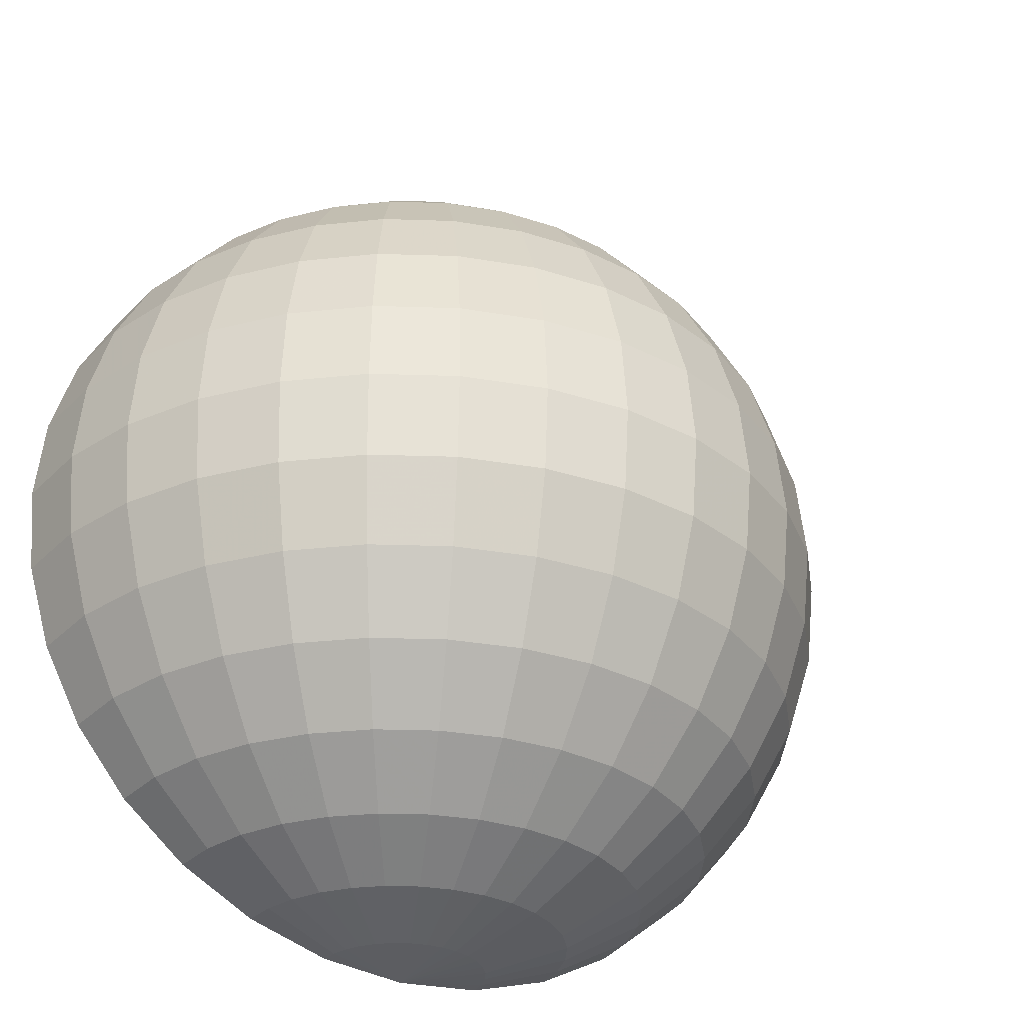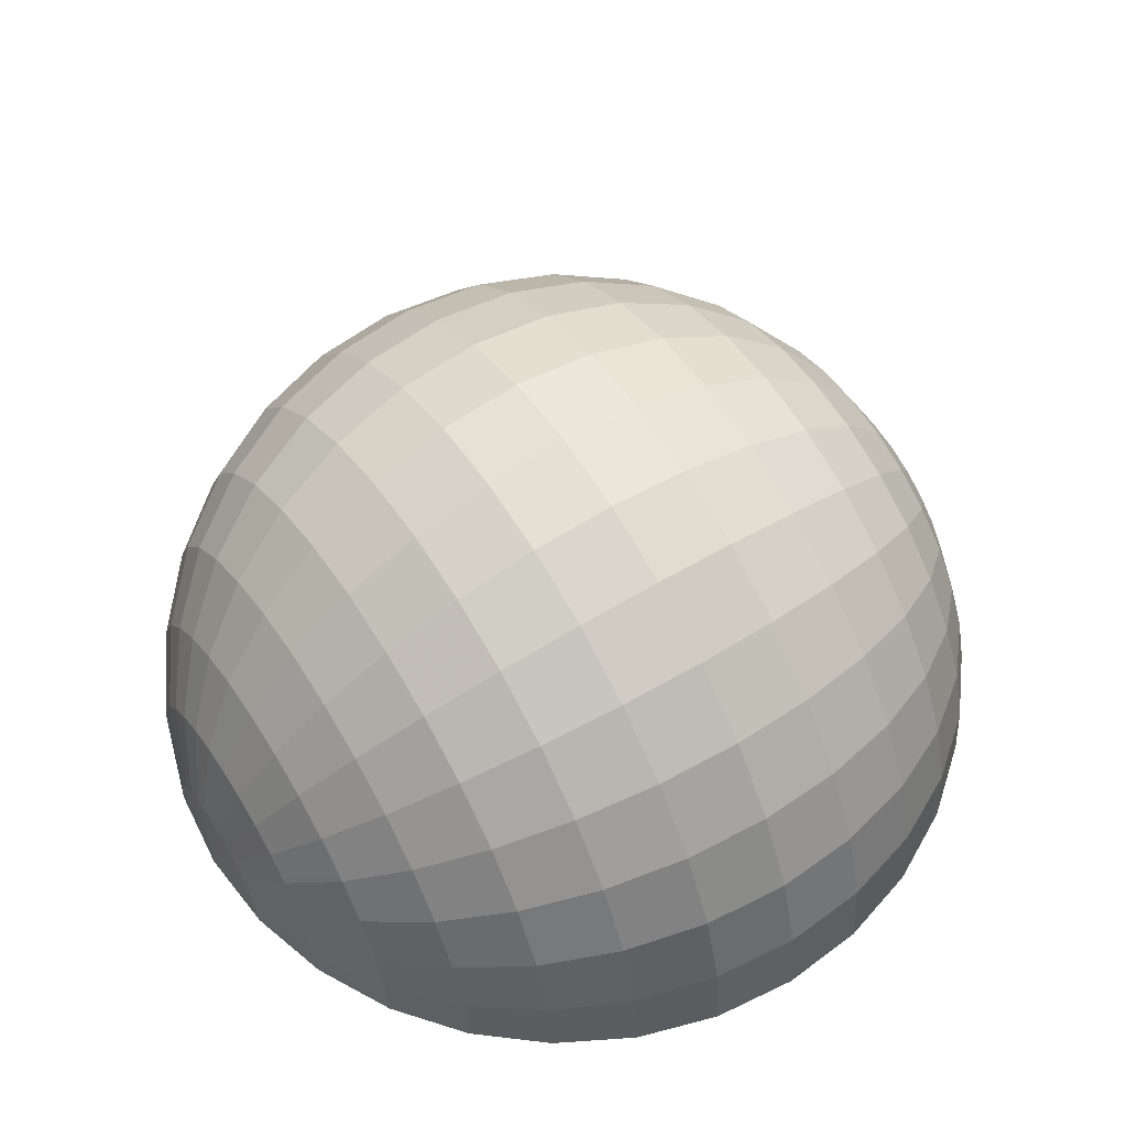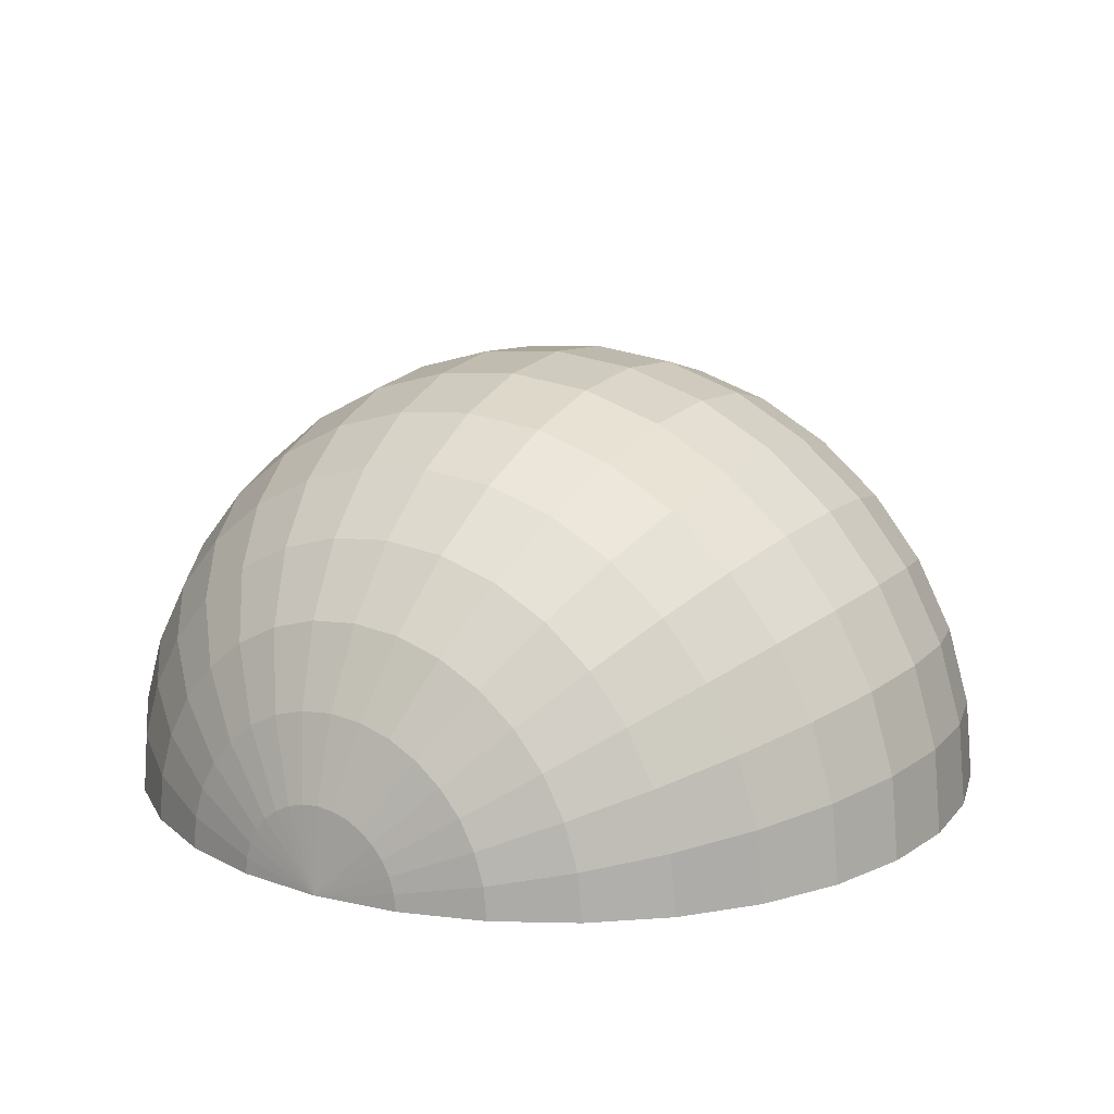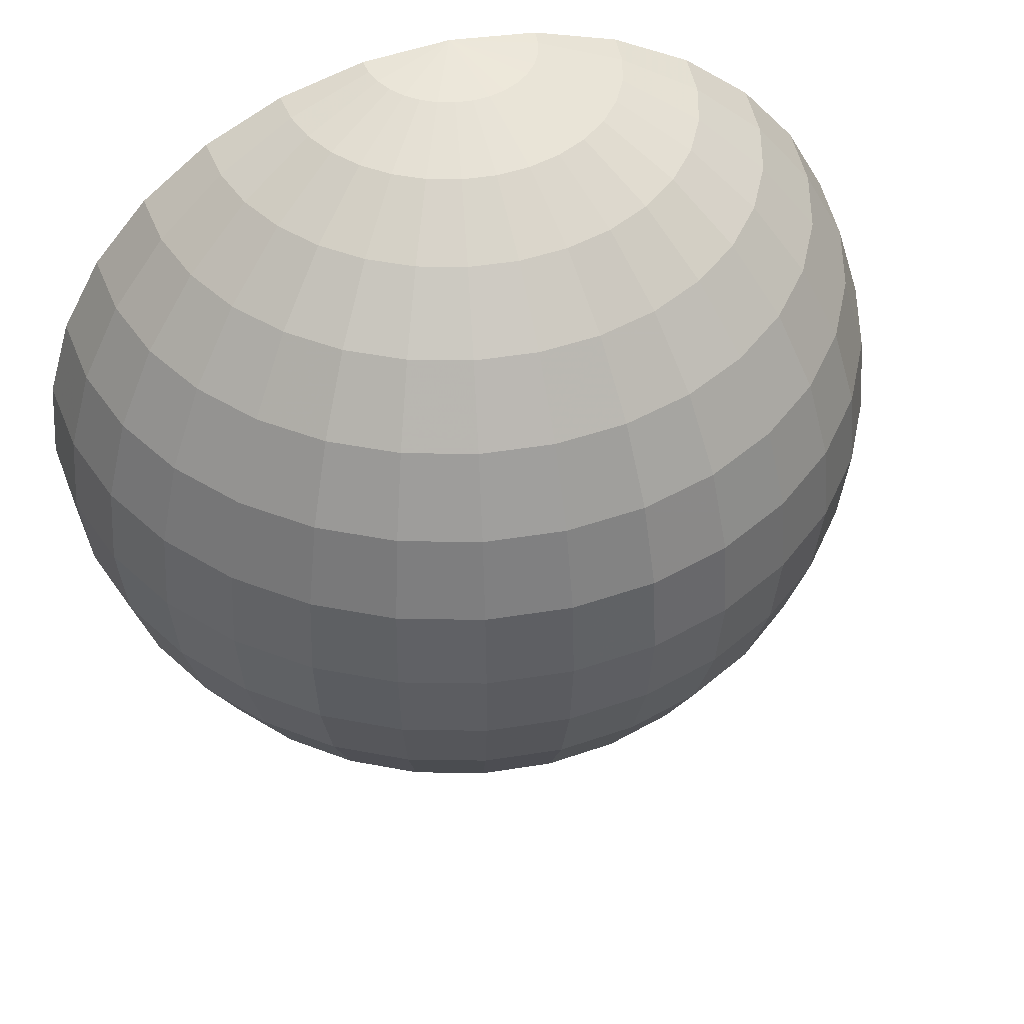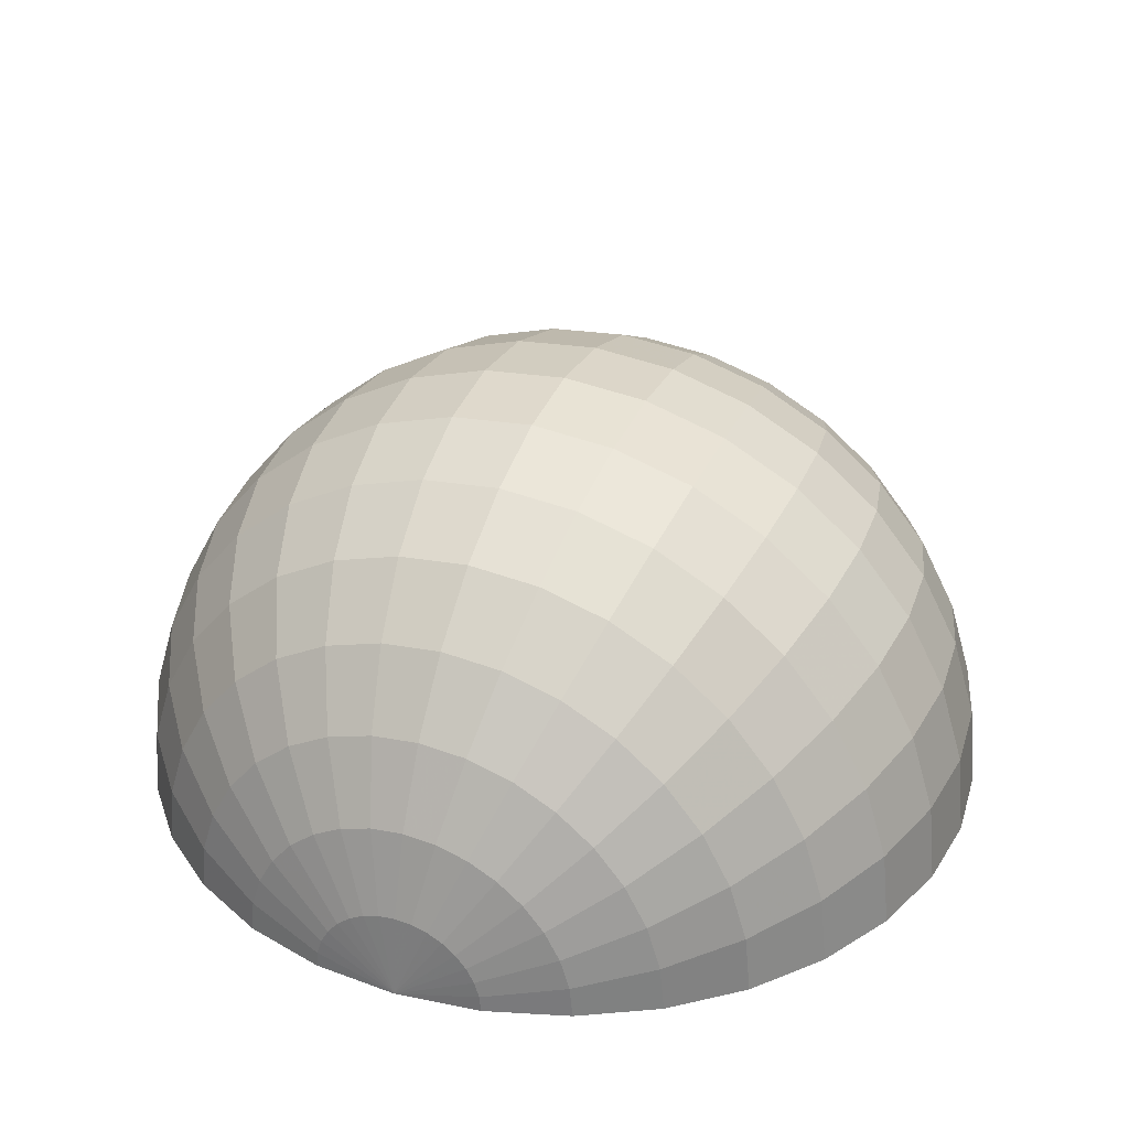
<metadata>
{"format":"obj","ext":"obj","renderer":"f3d","projection":"perspective","resolution":1024,"background":"white","views":[{"elev":-31.6,"azim":-30.7,"up":"+Y"},{"elev":57.0,"azim":57.7,"up":"+Z"},{"elev":15.7,"azim":30.8,"up":"+Z"},{"elev":47.3,"azim":-15.9,"up":"+Y"},{"elev":32.8,"azim":-158.5,"up":"+Z"}]}
</metadata>
<code>
o Sphere
v 0.5556 -0.8315 -0
v 0.7071 -0.7071 -0
v 0.6935 -0.7071 0.1379
v 0.5449 -0.8315 0.1084
v 0.9808 0.1951 0
v 0.9239 0.3827 0
v 0.9061 0.3827 0.1802
v 0.9619 0.1951 0.1913
v 0.3827 -0.9239 -0
v 0.3753 -0.9239 0.07466
v 1 0 0
v 0.9808 -0 0.1951
v 0.3827 0.9239 0
v 0.1951 0.9808 0
v 0.1913 0.9808 0.03806
v 0.3753 0.9239 0.07466
v 0.1951 -0.9808 -0
v 0.1913 -0.9808 0.03806
v 0.9808 -0.1951 -0
v 0.9619 -0.1951 0.1913
v 0.5556 0.8315 0
v 0.5449 0.8315 0.1084
v 0.9239 -0.3827 -0
v 0.9061 -0.3827 0.1802
v 0.7071 0.7071 0
v 0.6935 0.7071 0.1379
v 0.8315 -0.5556 -0
v 0.8155 -0.5556 0.1622
v 0.8315 0.5556 0
v 0.8155 0.5556 0.1622
v 0.8536 -0.3827 0.3536
v 0.7682 -0.5556 0.3182
v 0.6533 0.7071 0.2706
v 0.7682 0.5556 0.3182
v 0.6533 -0.7071 0.2706
v 0.8536 0.3827 0.3536
v 0.5133 -0.8315 0.2126
v 0.9061 0.1951 0.3753
v 0.3536 -0.9239 0.1464
v 0.9239 -0 0.3827
v 0.1802 0.9808 0.07466
v 0.3536 0.9239 0.1464
v 0.1802 -0.9808 0.07466
v 0.9061 -0.1951 0.3753
v 0.5133 0.8315 0.2126
v 0.3182 -0.9239 0.2126
v 0.1622 -0.9808 0.1084
v 0.8315 -0 0.5556
v 0.8155 -0.1951 0.5449
v 0.3182 0.9239 0.2126
v 0.4619 0.8315 0.3087
v 0.7682 -0.3827 0.5133
v 0.5879 0.7071 0.3928
v 0.6913 -0.5556 0.4619
v 0.6913 0.5556 0.4619
v 0.5879 -0.7071 0.3928
v 0.7682 0.3827 0.5133
v 0.4619 -0.8315 0.3087
v 0.8155 0.1951 0.5449
v 0.1622 0.9808 0.1084
v 0.5 -0.7071 0.5
v 0.3928 -0.8315 0.3928
v 0.6533 0.3827 0.6533
v 0.6935 0.1951 0.6935
v 0.2706 -0.9239 0.2706
v 0.7071 -0 0.7071
v 0.1379 0.9808 0.1379
v 0.2706 0.9239 0.2706
v 0.1379 -0.9808 0.1379
v 0.6935 -0.1951 0.6935
v 0.3928 0.8315 0.3928
v 0.6533 -0.3827 0.6533
v 0.5 0.7071 0.5
v 0.5879 -0.5556 0.5879
v 0.5879 0.5556 0.5879
v 0.5133 -0.3827 0.7682
v 0.4619 -0.5556 0.6913
v 0.3928 0.7071 0.5879
v 0.4619 0.5556 0.6913
v 0.3928 -0.7071 0.5879
v 0.5133 0.3827 0.7682
v 0.3087 -0.8315 0.4619
v 0.5449 0.1951 0.8155
v 0.2126 -0.9239 0.3182
v 0.5556 -0 0.8315
v 0.1084 0.9808 0.1622
v 0.2126 0.9239 0.3182
v 0.1084 -0.9808 0.1622
v 0.5449 -0.1951 0.8155
v 0.3087 0.8315 0.4619
v 0.07466 0.9808 0.1802
v 0.1464 0.9239 0.3536
v 0.1464 -0.9239 0.3536
v 0.07466 -0.9808 0.1802
v 0.3827 -0 0.9239
v 0.3753 -0.1951 0.9061
v 0.2126 0.8315 0.5133
v 0.3536 -0.3827 0.8536
v 0.2706 0.7071 0.6533
v 0.3182 -0.5556 0.7682
v 0.3182 0.5556 0.7682
v 0.2706 -0.7071 0.6533
v 0.3536 0.3827 0.8536
v 0.2126 -0.8315 0.5133
v 0.3753 0.1951 0.9061
v 0.1622 0.5556 0.8155
v 0.1802 0.3827 0.9061
v 0.1379 -0.7071 0.6935
v 0.1084 -0.8315 0.5449
v 0.1913 0.1951 0.9619
v 0.07466 -0.9239 0.3753
v 0.1951 -0 0.9808
v 0.03806 0.9808 0.1913
v 0.07466 0.9239 0.3753
v 0.03806 -0.9808 0.1913
v 0.1913 -0.1951 0.9619
v 0.1084 0.8315 0.5449
v 0.1802 -0.3827 0.9061
v 0.1379 0.7071 0.6935
v 0.1622 -0.5556 0.8155
v 0 -0.1951 0.9808
v 0 -0.3827 0.9239
v 0 0.8315 0.5556
v 0 0.7071 0.7071
v 0 -0.5556 0.8315
v 0 0.5556 0.8315
v 0 -0.7071 0.7071
v 0 0.3827 0.9239
v 0 -0.8315 0.5556
v 0 0.1951 0.9808
v 0 -0.9239 0.3827
v 0 -0 1
v 0 0.9808 0.1951
v 0 0.9239 0.3827
v 0 -0.9808 0.1951
v -0.1084 -0.8315 0.5449
v -0.07466 -0.9239 0.3753
v -0.1913 0.1951 0.9619
v -0.1951 -0 0.9808
v -0.03806 0.9808 0.1913
v -0.07466 0.9239 0.3753
v -0.03806 -0.9808 0.1913
v -0.1913 -0.1951 0.9619
v -0.1084 0.8315 0.5449
v -0.1802 -0.3827 0.9061
v -0.1379 0.7071 0.6935
v -0.1622 -0.5556 0.8155
v -0.1622 0.5556 0.8155
v -0.1379 -0.7071 0.6935
v -0.1802 0.3827 0.9061
v -0.3182 -0.5556 0.7682
v -0.2706 -0.7071 0.6533
v -0.3182 0.5556 0.7682
v -0.3536 0.3827 0.8536
v -0.2126 -0.8315 0.5133
v -0.3753 0.1951 0.9061
v -0.1464 -0.9239 0.3536
v -0.3827 -0 0.9239
v -0.07466 0.9808 0.1802
v -0.1464 0.9239 0.3536
v -0.07466 -0.9808 0.1802
v -0.3753 -0.1951 0.9061
v -0.2126 0.8315 0.5133
v -0.3536 -0.3827 0.8536
v -0.2706 0.7071 0.6533
v -0.5449 -0.1951 0.8155
v -0.5133 -0.3827 0.7682
v -0.3087 0.8315 0.4619
v -0.3928 0.7071 0.5879
v -0.4619 -0.5556 0.6913
v -0.4619 0.5556 0.6913
v -0.3928 -0.7071 0.5879
v -0.5133 0.3827 0.7682
v -0.3087 -0.8315 0.4619
v -0.5449 0.1951 0.8155
v -0.2126 -0.9239 0.3182
v -0.5556 -0 0.8315
v -0.1084 0.9808 0.1622
v -0.2126 0.9239 0.3182
v -0.1084 -0.9808 0.1622
v -0.3928 -0.8315 0.3928
v -0.2706 -0.9239 0.2706
v -0.6935 0.1951 0.6935
v -0.7071 -0 0.7071
v -0.1379 0.9808 0.1379
v -0.2706 0.9239 0.2706
v -0.1379 -0.9808 0.1379
v -0.6935 -0.1951 0.6935
v -0.3928 0.8315 0.3928
v -0.6533 -0.3827 0.6533
v -0.5 0.7071 0.5
v -0.5879 -0.5556 0.5879
v -0.5879 0.5556 0.5879
v -0.5 -0.7071 0.5
v -0.6533 0.3827 0.6533
v -0.6913 -0.5556 0.4619
v -0.5879 -0.7071 0.3928
v -0.6913 0.5556 0.4619
v -0.7682 0.3827 0.5133
v -0.4619 -0.8315 0.3087
v -0.8155 0.1951 0.5449
v -0.3182 -0.9239 0.2126
v -0.8315 -0 0.5556
v -0.1622 0.9808 0.1084
v -0.3182 0.9239 0.2126
v -0.1622 -0.9808 0.1084
v -0.8155 -0.1951 0.5449
v -0.4619 0.8315 0.3087
v -0.7682 -0.3827 0.5133
v -0.5879 0.7071 0.3928
v -0.9061 -0.1951 0.3753
v -0.8536 -0.3827 0.3536
v -0.5133 0.8315 0.2126
v -0.6533 0.7071 0.2706
v -0.7682 -0.5556 0.3182
v -0.7682 0.5556 0.3182
v -0.6533 -0.7071 0.2706
v -0.8536 0.3827 0.3536
v -0.5133 -0.8315 0.2126
v -0.9061 0.1951 0.3753
v -0.3536 -0.9239 0.1464
v -0.9239 -0 0.3827
v -0.1802 0.9808 0.07466
v -0.3536 0.9239 0.1464
v -0.1802 -0.9808 0.07466
v -0.5449 -0.8315 0.1084
v -0.3753 -0.9239 0.07466
v -0.9619 0.1951 0.1913
v -0.9808 -0 0.1951
v -0.1913 0.9808 0.03806
v -0.3753 0.9239 0.07466
v -0.1913 -0.9808 0.03806
v -0.9619 -0.1951 0.1913
v -0.5449 0.8315 0.1084
v -0.9061 -0.3827 0.1802
v -0.6935 0.7071 0.1379
v -0.8155 -0.5556 0.1622
v -0.8155 0.5556 0.1622
v -0.6935 -0.7071 0.1379
v -0.9061 0.3827 0.1802
v 0 1 0
v 0 -1 -0
v -0.7071 0.7071 0
v -0.8315 0.5556 0
v -0.8315 -0.5556 -0
v -0.7071 -0.7071 -0
v -0.9239 0.3827 0
v -0.5556 -0.8315 -0
v -0.9808 0.1951 0
v -0.1951 0.9808 0
v -0.3827 -0.9239 -0
v -1 0 0
v -0.3827 0.9239 0
v -0.1951 -0.9808 -0
v -0.9808 -0.1951 -0
v -0.5556 0.8315 0
v -0.9239 -0.3827 -0
f 1 3 4
f 5 7 8
f 9 4 10
f 5 12 11
f 14 16 13
f 17 10 18
f 19 12 20
f 13 22 21
f 19 24 23
f 25 22 26
f 27 24 28
f 25 30 29
f 2 28 3
f 29 7 6
f 28 31 32
f 30 33 34
f 28 35 3
f 7 34 36
f 3 37 4
f 7 38 8
f 4 39 10
f 8 40 12
f 15 42 16
f 18 39 43
f 20 40 44
f 16 45 22
f 20 31 24
f 22 33 26
f 39 47 43
f 44 48 49
f 42 51 45
f 44 52 31
f 45 53 33
f 32 52 54
f 34 53 55
f 32 56 35
f 34 57 36
f 37 56 58
f 36 59 38
f 39 58 46
f 38 48 40
f 42 60 50
f 56 62 58
f 59 63 64
f 46 62 65
f 59 66 48
f 60 68 50
f 46 69 47
f 49 66 70
f 50 71 51
f 49 72 52
f 53 71 73
f 52 74 54
f 53 75 55
f 56 74 61
f 57 75 63
f 72 77 74
f 75 78 79
f 74 80 61
f 75 81 63
f 61 82 62
f 63 83 64
f 62 84 65
f 64 85 66
f 68 86 87
f 65 88 69
f 70 85 89
f 71 87 90
f 72 89 76
f 73 90 78
f 86 92 87
f 88 93 94
f 85 96 89
f 87 97 90
f 89 98 76
f 90 99 78
f 77 98 100
f 78 101 79
f 80 100 102
f 79 103 81
f 82 102 104
f 83 103 105
f 84 104 93
f 83 95 85
f 101 107 103
f 102 109 104
f 105 107 110
f 93 109 111
f 95 110 112
f 91 114 92
f 93 115 94
f 95 116 96
f 92 117 97
f 96 118 98
f 99 117 119
f 98 120 100
f 101 119 106
f 100 108 102
f 118 121 122
f 119 123 124
f 118 125 120
f 119 126 106
f 108 125 127
f 106 128 107
f 108 129 109
f 107 130 110
f 111 129 131
f 112 130 132
f 113 134 114
f 115 131 135
f 112 121 116
f 117 134 123
f 129 137 131
f 130 139 132
f 134 140 141
f 131 142 135
f 121 139 143
f 134 144 123
f 122 143 145
f 123 146 124
f 122 147 125
f 126 146 148
f 125 149 127
f 128 148 150
f 129 149 136
f 130 150 138
f 149 151 152
f 150 153 154
f 136 152 155
f 138 154 156
f 137 155 157
f 138 158 139
f 140 160 141
f 142 157 161
f 143 158 162
f 141 163 144
f 143 164 145
f 144 165 146
f 145 151 147
f 146 153 148
f 162 167 164
f 165 168 169
f 164 170 151
f 153 169 171
f 151 172 152
f 154 171 173
f 152 174 155
f 156 173 175
f 155 176 157
f 156 177 158
f 160 178 179
f 157 180 161
f 158 166 162
f 163 179 168
f 176 181 182
f 177 183 184
f 178 186 179
f 180 182 187
f 177 188 166
f 179 189 168
f 167 188 190
f 168 191 169
f 170 190 192
f 171 191 193
f 170 194 172
f 171 195 173
f 174 194 181
f 173 183 175
f 194 196 197
f 193 199 195
f 181 197 200
f 183 199 201
f 181 202 182
f 183 203 184
f 185 205 186
f 187 202 206
f 184 207 188
f 189 205 208
f 188 209 190
f 189 210 191
f 190 196 192
f 191 198 193
f 209 211 212
f 210 213 214
f 196 212 215
f 198 214 216
f 196 217 197
f 198 218 199
f 197 219 200
f 201 218 220
f 200 221 202
f 201 222 203
f 205 223 224
f 202 225 206
f 207 222 211
f 208 224 213
f 219 227 221
f 220 229 222
f 223 231 224
f 225 227 232
f 211 229 233
f 213 231 234
f 211 235 212
f 213 236 214
f 215 235 237
f 216 236 238
f 215 239 217
f 216 240 218
f 219 239 226
f 220 240 228
f 14 241 15
f 242 17 18
f 15 241 41
f 242 18 43
f 242 43 47
f 41 241 60
f 60 241 67
f 242 47 69
f 67 241 86
f 242 69 88
f 242 88 94
f 86 241 91
f 91 241 113
f 242 94 115
f 113 241 133
f 242 115 135
f 242 135 142
f 133 241 140
f 140 241 159
f 242 142 161
f 242 161 180
f 159 241 178
f 242 180 187
f 178 241 185
f 185 241 204
f 242 187 206
f 242 206 225
f 204 241 223
f 223 241 230
f 242 225 232
f 238 243 244
f 237 246 239
f 240 244 247
f 226 246 248
f 228 247 249
f 230 241 250
f 226 251 227
f 228 252 229
f 231 250 253
f 227 254 232
f 233 252 255
f 231 256 234
f 242 232 254
f 233 257 235
f 234 243 236
f 235 245 237
f 1 2 3
f 5 6 7
f 9 1 4
f 5 8 12
f 14 15 16
f 17 9 10
f 19 11 12
f 13 16 22
f 19 20 24
f 25 21 22
f 27 23 24
f 25 26 30
f 2 27 28
f 29 30 7
f 28 24 31
f 30 26 33
f 28 32 35
f 7 30 34
f 3 35 37
f 7 36 38
f 4 37 39
f 8 38 40
f 15 41 42
f 18 10 39
f 20 12 40
f 16 42 45
f 20 44 31
f 22 45 33
f 39 46 47
f 44 40 48
f 42 50 51
f 44 49 52
f 45 51 53
f 32 31 52
f 34 33 53
f 32 54 56
f 34 55 57
f 37 35 56
f 36 57 59
f 39 37 58
f 38 59 48
f 42 41 60
f 56 61 62
f 59 57 63
f 46 58 62
f 59 64 66
f 60 67 68
f 46 65 69
f 49 48 66
f 50 68 71
f 49 70 72
f 53 51 71
f 52 72 74
f 53 73 75
f 56 54 74
f 57 55 75
f 72 76 77
f 75 73 78
f 74 77 80
f 75 79 81
f 61 80 82
f 63 81 83
f 62 82 84
f 64 83 85
f 68 67 86
f 65 84 88
f 70 66 85
f 71 68 87
f 72 70 89
f 73 71 90
f 86 91 92
f 88 84 93
f 85 95 96
f 87 92 97
f 89 96 98
f 90 97 99
f 77 76 98
f 78 99 101
f 80 77 100
f 79 101 103
f 82 80 102
f 83 81 103
f 84 82 104
f 83 105 95
f 101 106 107
f 102 108 109
f 105 103 107
f 93 104 109
f 95 105 110
f 91 113 114
f 93 111 115
f 95 112 116
f 92 114 117
f 96 116 118
f 99 97 117
f 98 118 120
f 101 99 119
f 100 120 108
f 118 116 121
f 119 117 123
f 118 122 125
f 119 124 126
f 108 120 125
f 106 126 128
f 108 127 129
f 107 128 130
f 111 109 129
f 112 110 130
f 113 133 134
f 115 111 131
f 112 132 121
f 117 114 134
f 129 136 137
f 130 138 139
f 134 133 140
f 131 137 142
f 121 132 139
f 134 141 144
f 122 121 143
f 123 144 146
f 122 145 147
f 126 124 146
f 125 147 149
f 128 126 148
f 129 127 149
f 130 128 150
f 149 147 151
f 150 148 153
f 136 149 152
f 138 150 154
f 137 136 155
f 138 156 158
f 140 159 160
f 142 137 157
f 143 139 158
f 141 160 163
f 143 162 164
f 144 163 165
f 145 164 151
f 146 165 153
f 162 166 167
f 165 163 168
f 164 167 170
f 153 165 169
f 151 170 172
f 154 153 171
f 152 172 174
f 156 154 173
f 155 174 176
f 156 175 177
f 160 159 178
f 157 176 180
f 158 177 166
f 163 160 179
f 176 174 181
f 177 175 183
f 178 185 186
f 180 176 182
f 177 184 188
f 179 186 189
f 167 166 188
f 168 189 191
f 170 167 190
f 171 169 191
f 170 192 194
f 171 193 195
f 174 172 194
f 173 195 183
f 194 192 196
f 193 198 199
f 181 194 197
f 183 195 199
f 181 200 202
f 183 201 203
f 185 204 205
f 187 182 202
f 184 203 207
f 189 186 205
f 188 207 209
f 189 208 210
f 190 209 196
f 191 210 198
f 209 207 211
f 210 208 213
f 196 209 212
f 198 210 214
f 196 215 217
f 198 216 218
f 197 217 219
f 201 199 218
f 200 219 221
f 201 220 222
f 205 204 223
f 202 221 225
f 207 203 222
f 208 205 224
f 219 226 227
f 220 228 229
f 223 230 231
f 225 221 227
f 211 222 229
f 213 224 231
f 211 233 235
f 213 234 236
f 215 212 235
f 216 214 236
f 215 237 239
f 216 238 240
f 219 217 239
f 220 218 240
f 238 236 243
f 237 245 246
f 240 238 244
f 226 239 246
f 228 240 247
f 226 248 251
f 228 249 252
f 231 230 250
f 227 251 254
f 233 229 252
f 231 253 256
f 233 255 257
f 234 256 243
f 235 257 245

</code>
